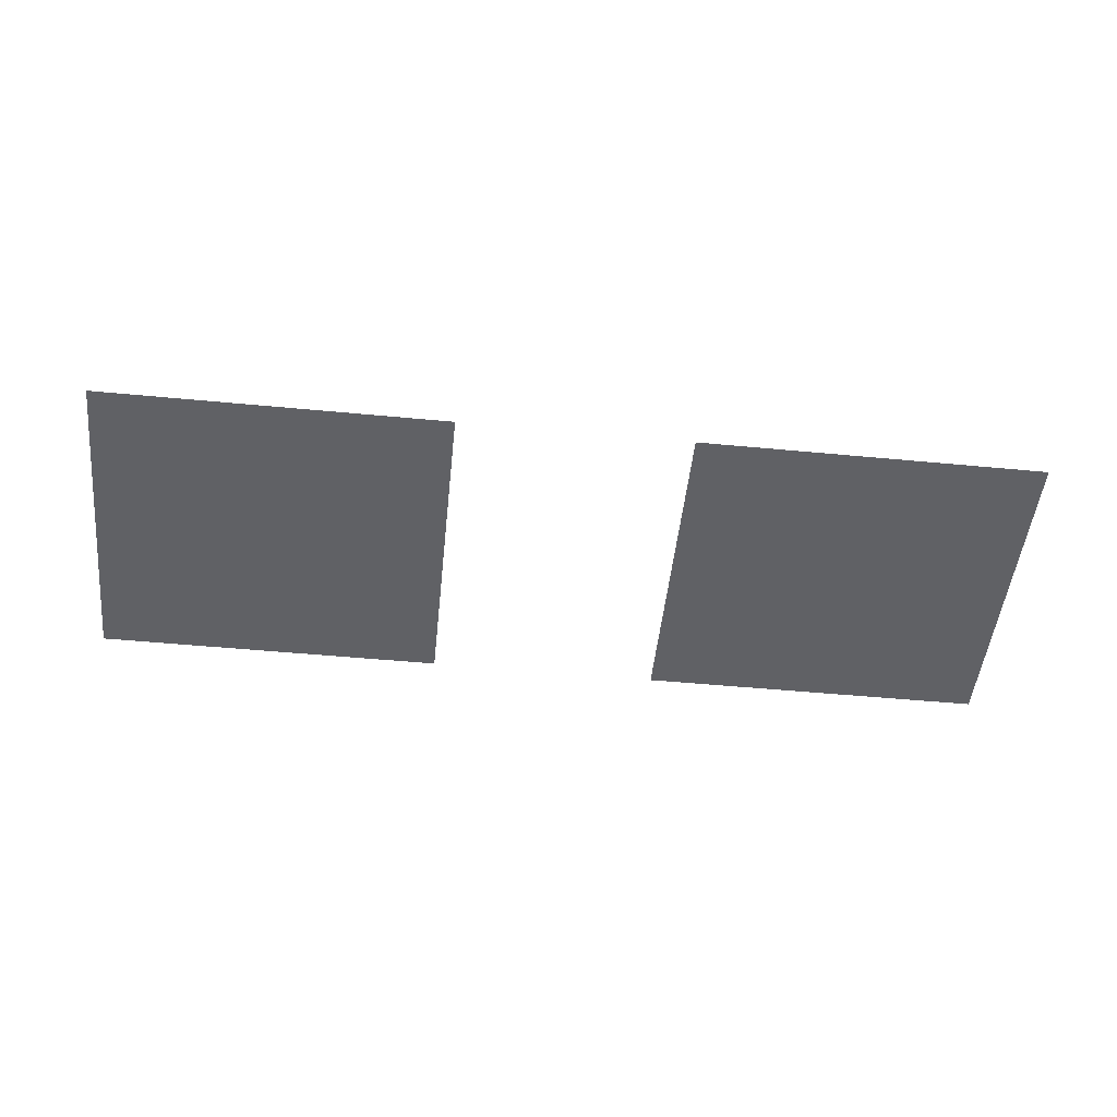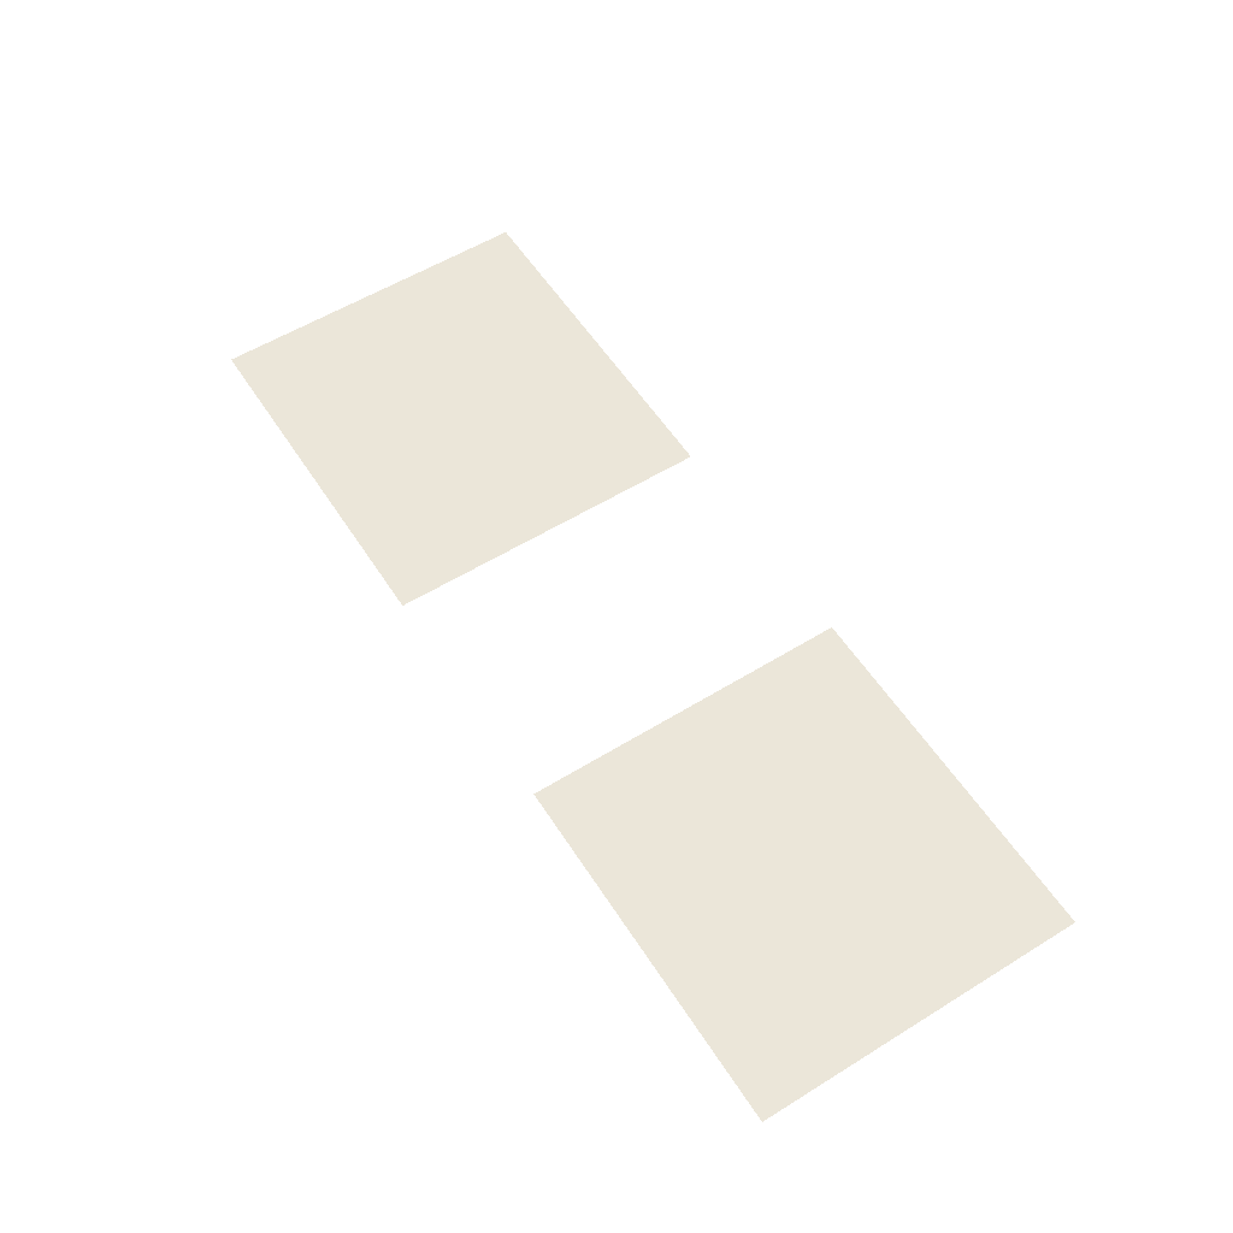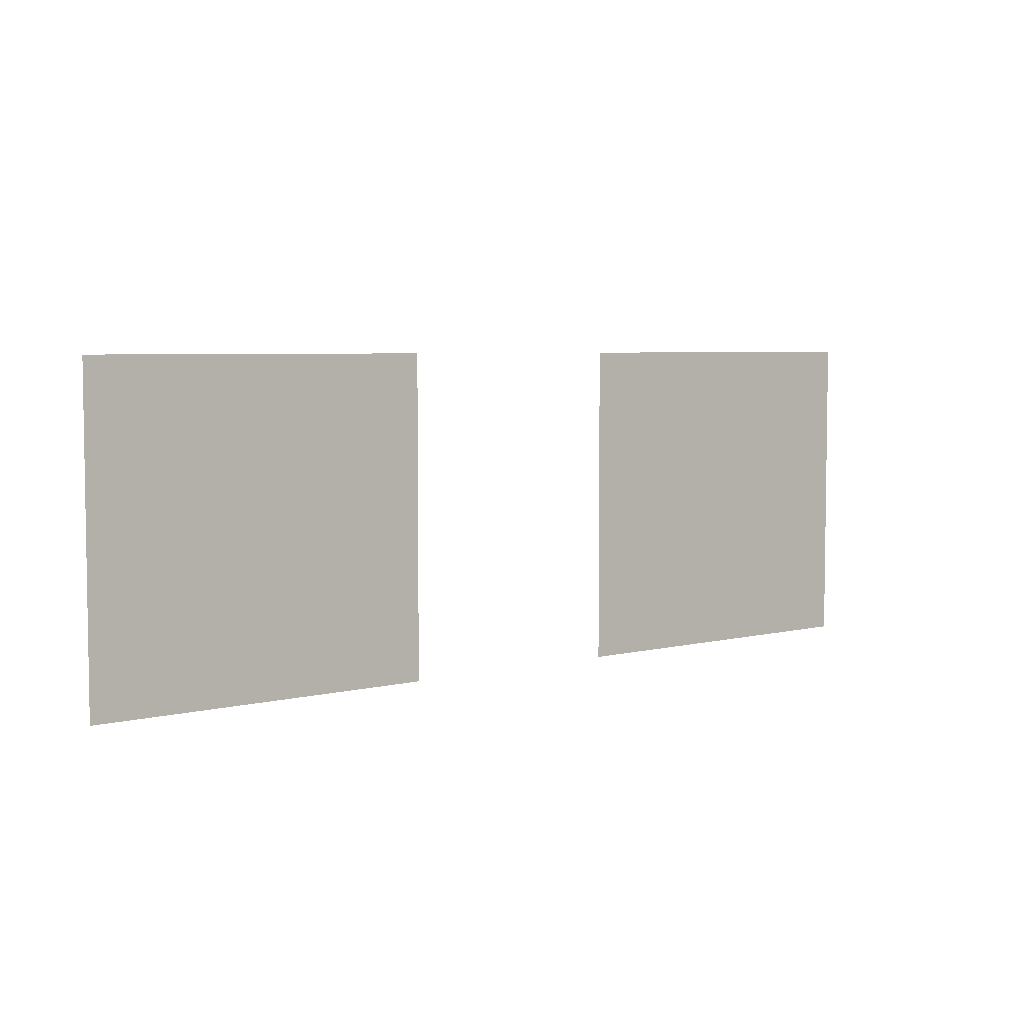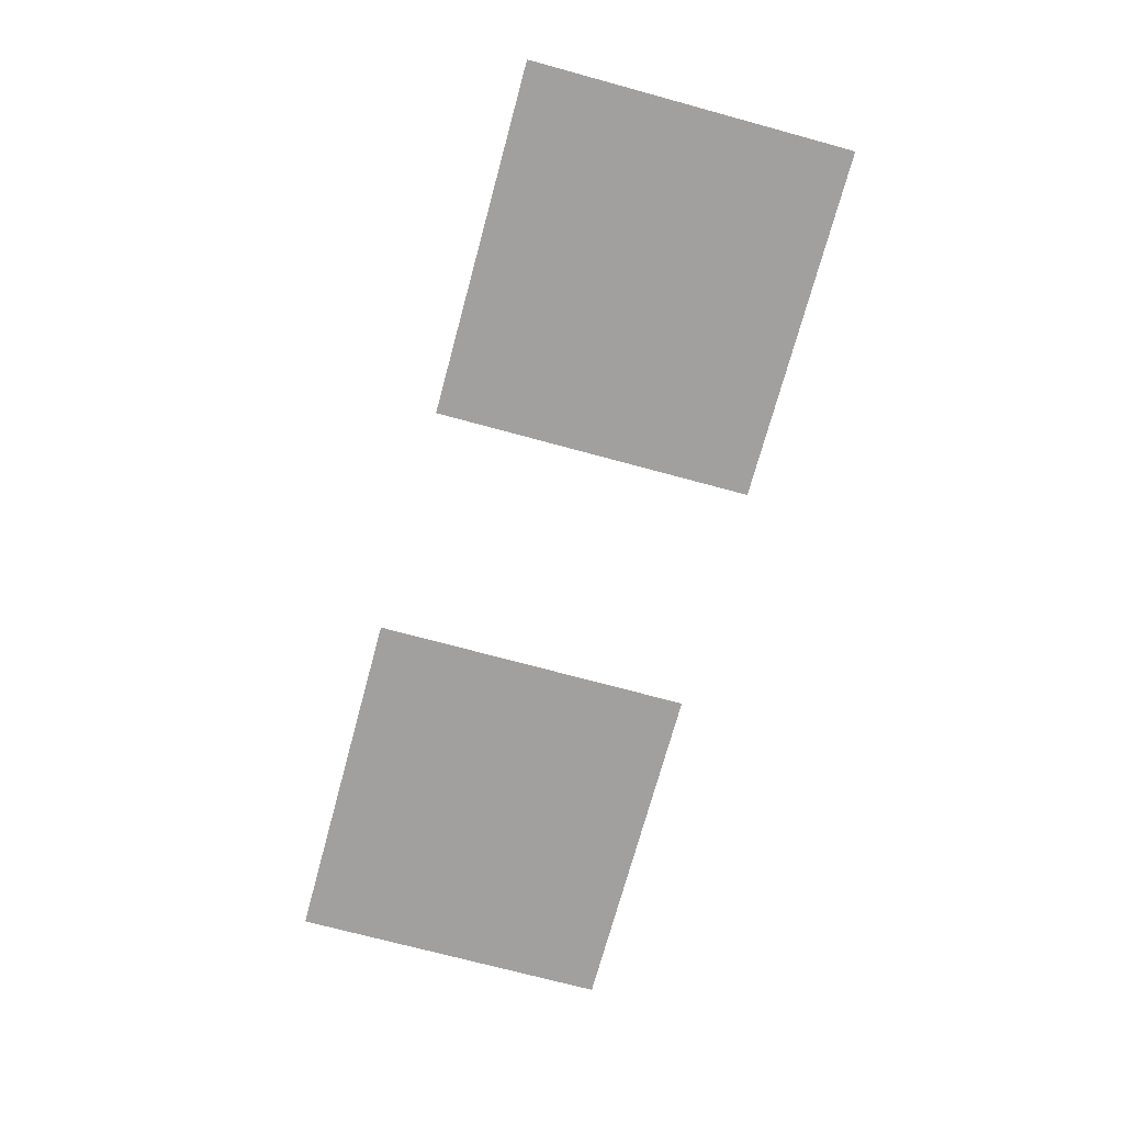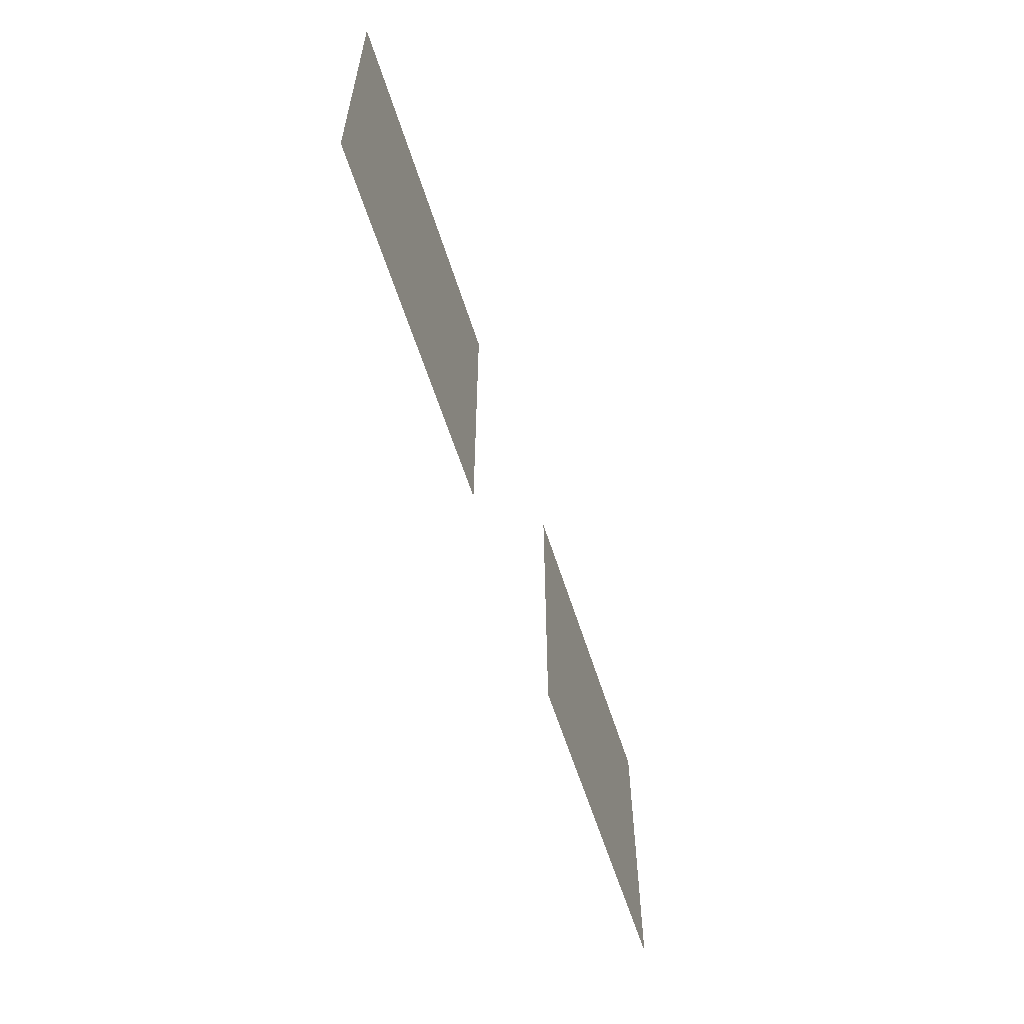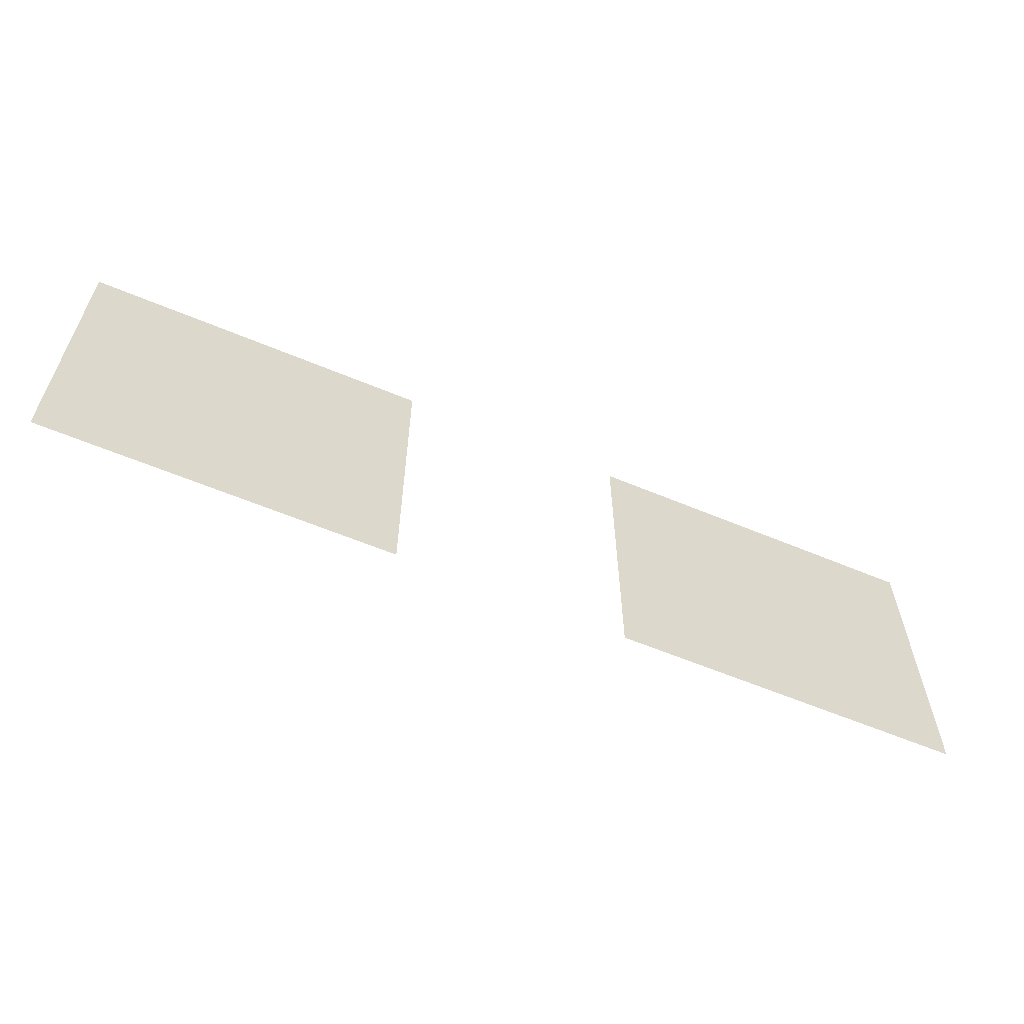
<metadata>
{"format":"obj","ext":"obj","renderer":"f3d","projection":"perspective","resolution":1024,"background":"white","views":[{"elev":-49.7,"azim":174.0,"up":"+Z"},{"elev":57.2,"azim":-122.6,"up":"+Z"},{"elev":5.1,"azim":-38.3,"up":"+Y"},{"elev":-71.9,"azim":-105.2,"up":"+Z"},{"elev":-59.5,"azim":-72.5,"up":"+Y"},{"elev":-60.3,"azim":-23.2,"up":"+Y"}]}
</metadata>
<code>
o Elevator_Wall
g Sprite (4)
v -1.25 -55.56 5
v -5 -55.56 5
v -1.25 -59 5
v -5 -59 5
v 5 -55.56 5
v 1.25 -55.56 5
v 5 -59 5
v 1.25 -59 5
f 3 4 2 1
f 7 8 6 5

</code>
